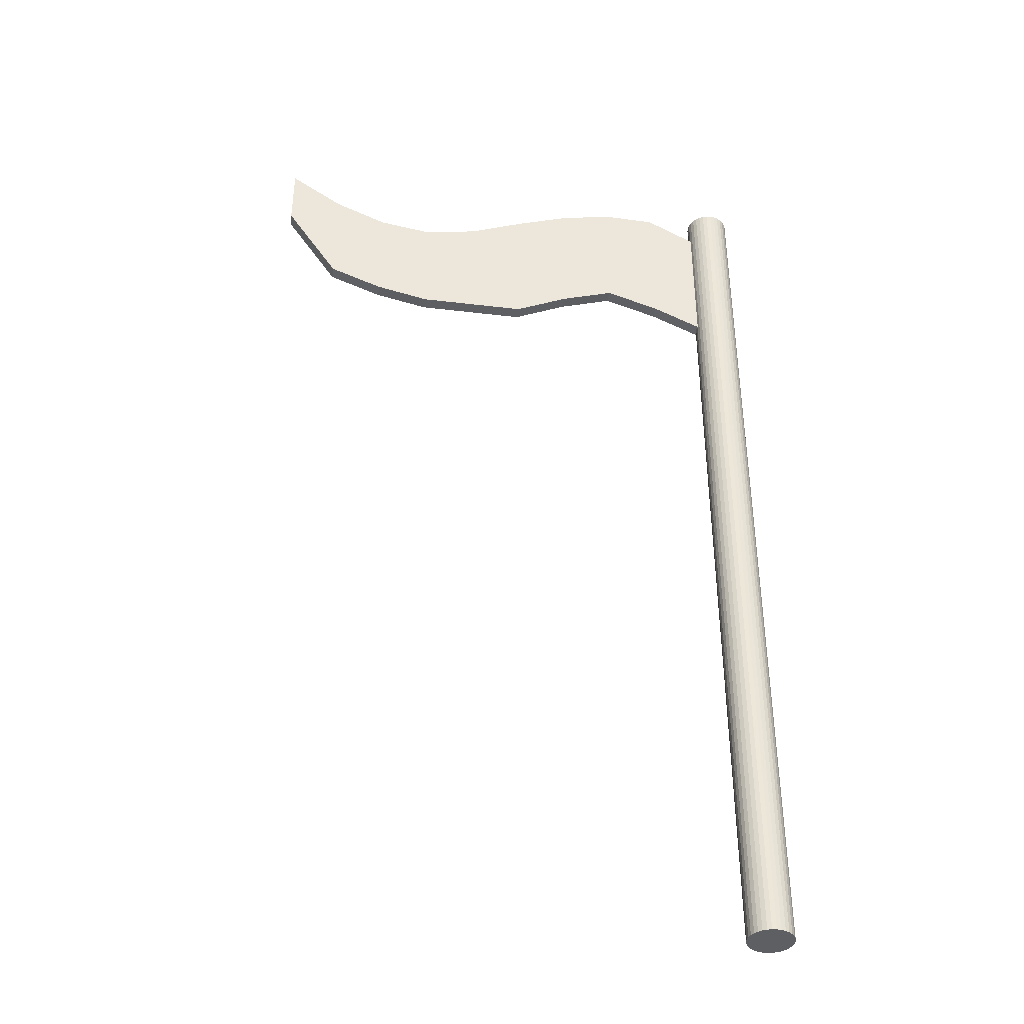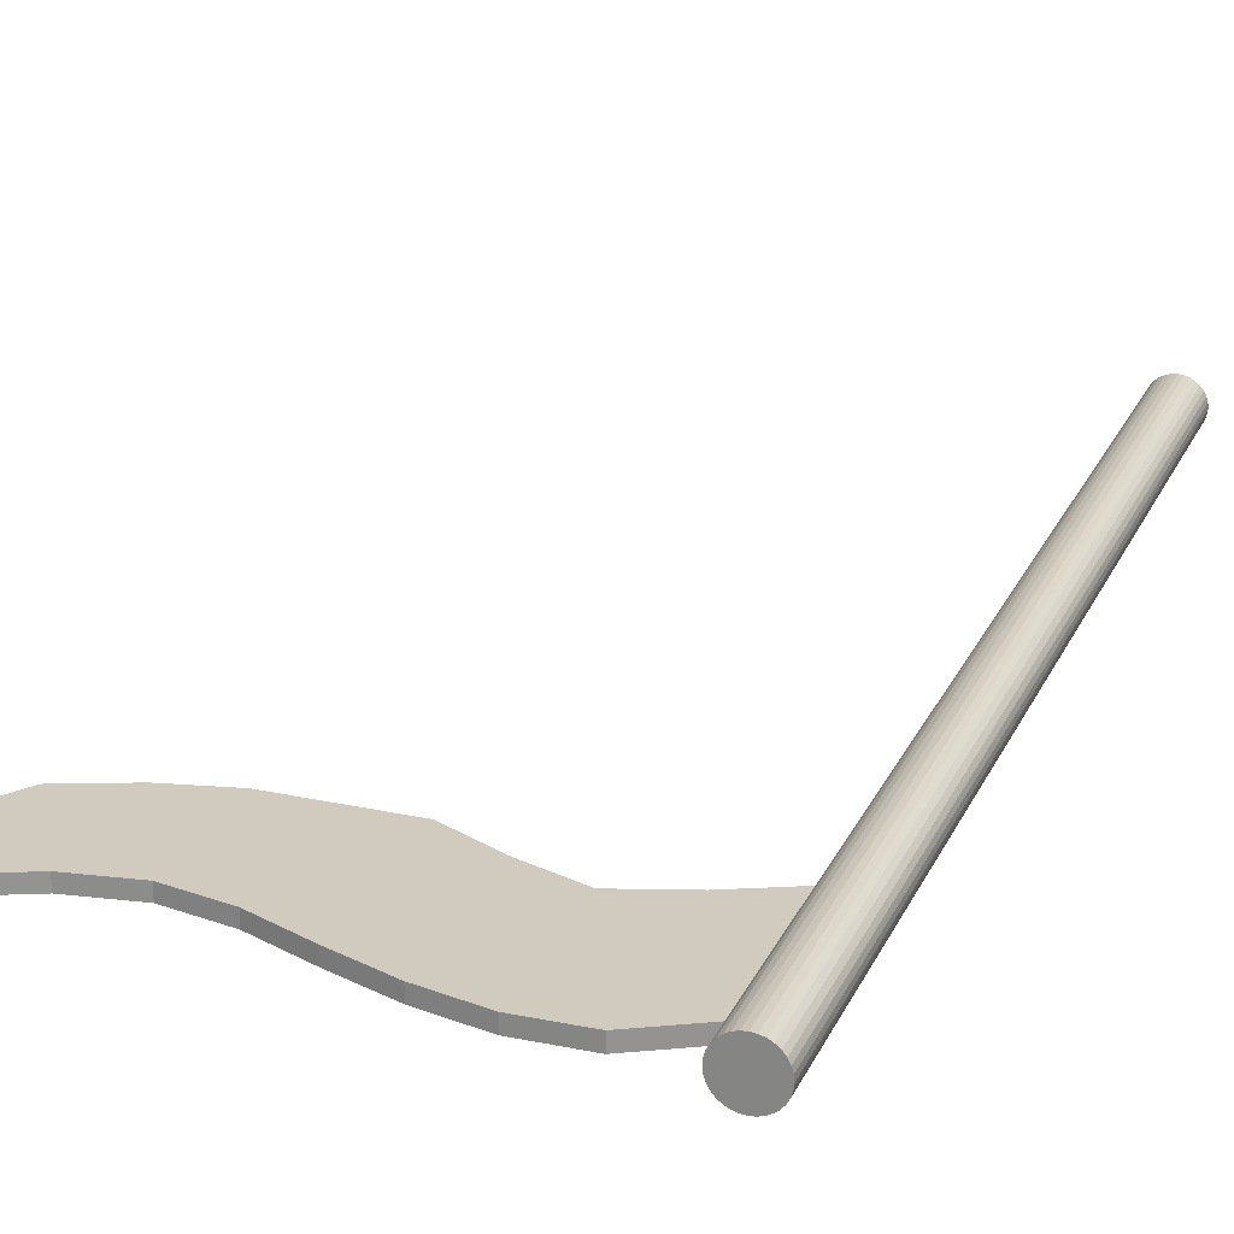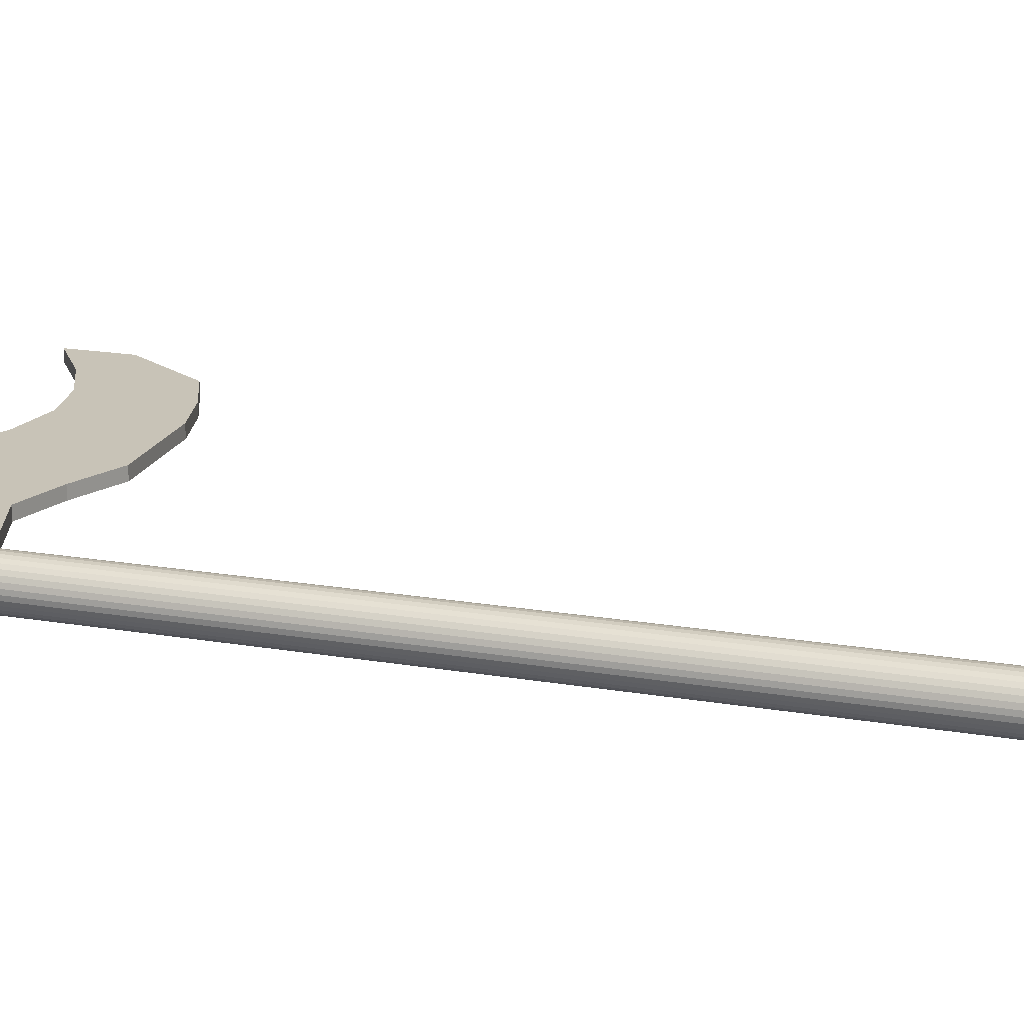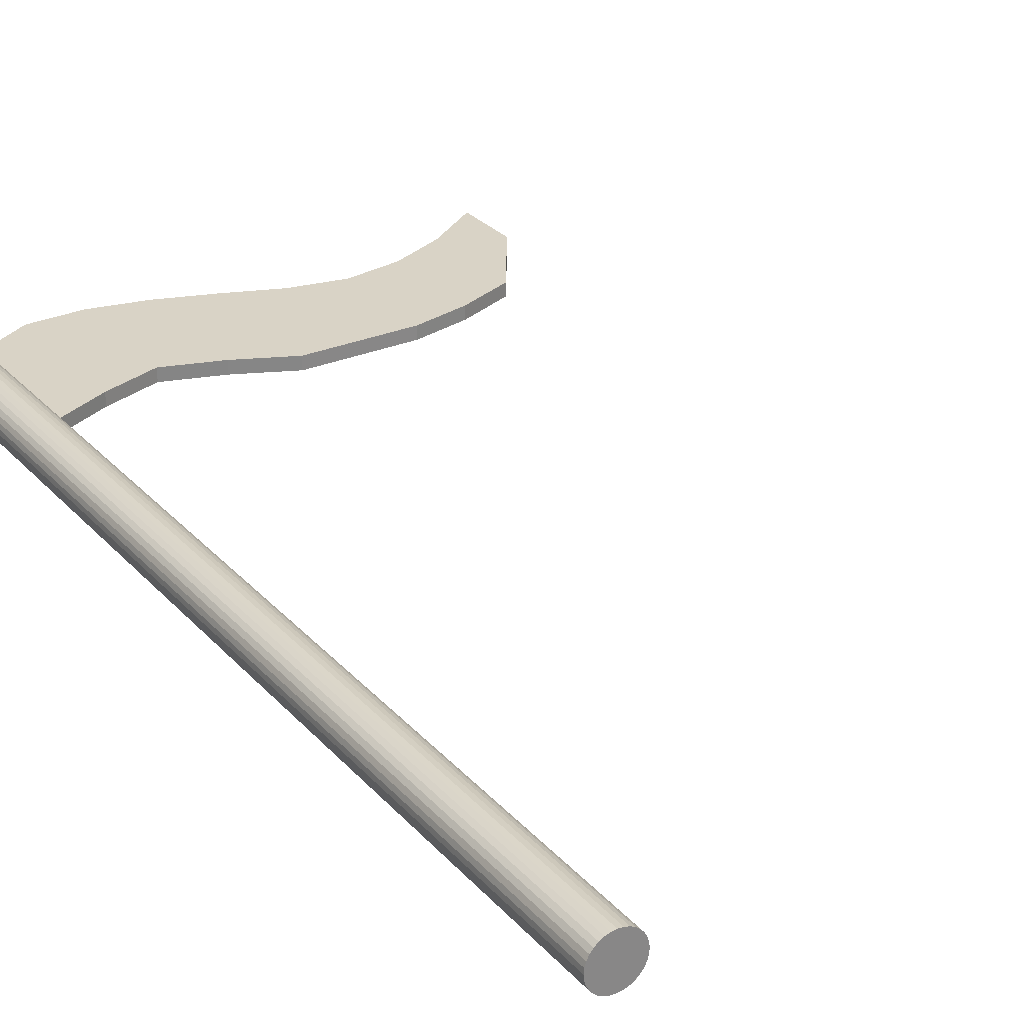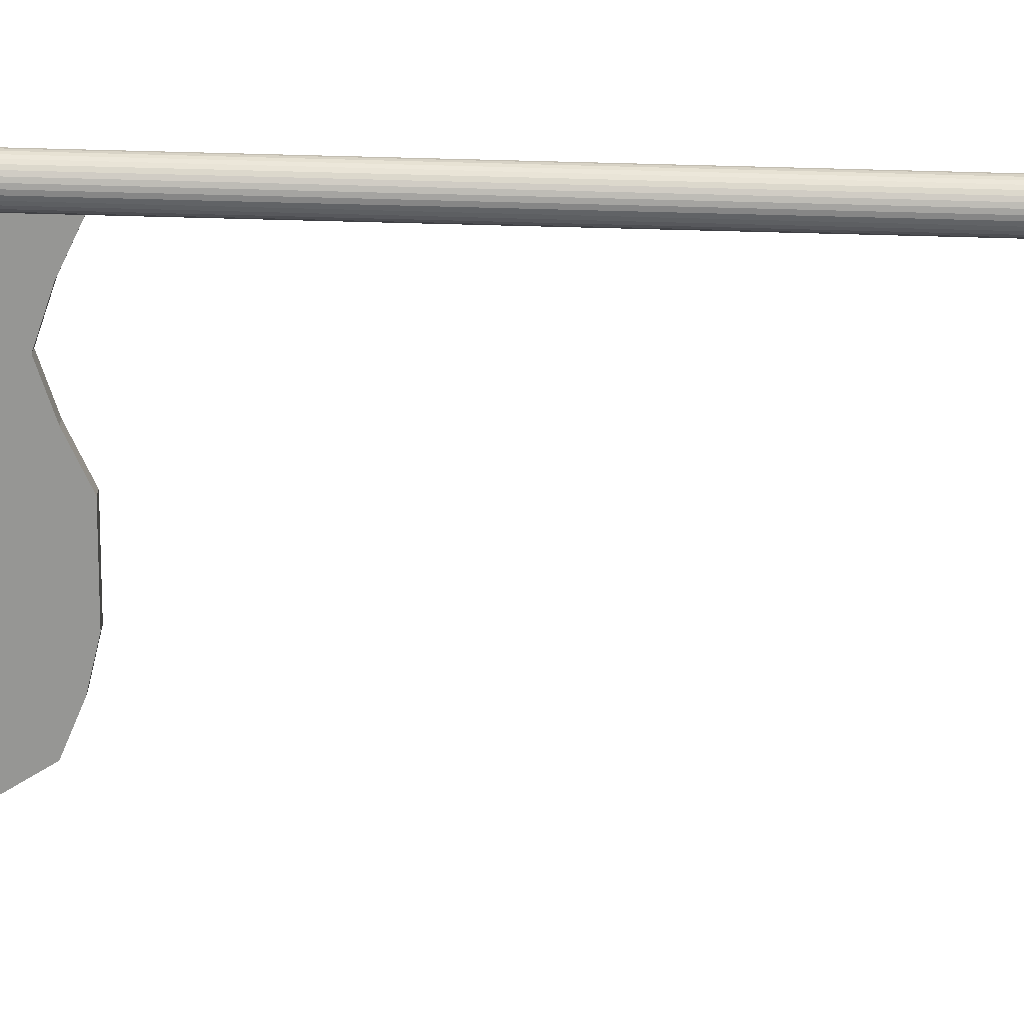
<metadata>
{"format":"obj","ext":"obj","renderer":"f3d","projection":"perspective","resolution":1024,"background":"white","views":[{"elev":-39.9,"azim":171.6,"up":"+Y"},{"elev":23.6,"azim":-159.9,"up":"+Z"},{"elev":19.6,"azim":-72.6,"up":"+Z"},{"elev":28.3,"azim":-32.7,"up":"+Z"},{"elev":-67.7,"azim":-91.5,"up":"+Z"}]}
</metadata>
<code>
o Grid
v 10.4 8.687 -0.1065
v 9.283 6.989 -0.1065
v 8.168 6.542 -0.1065
v 7.053 6.287 -0.1065
v 5.938 6.287 -0.1065
v 4.824 6.287 -0.1065
v 3.709 6.808 -0.1065
v 2.594 7.18 -0.1065
v 1.479 6.808 -0.1065
v 0.3646 6.287 -0.1065
v 10.4 8.882 -0.1065
v 9.283 7.311 -0.1065
v 8.168 6.81 -0.1065
v 7.053 6.621 -0.1065
v 5.938 6.621 -0.1065
v 4.824 6.621 -0.1065
v 3.709 7.006 -0.1065
v 2.594 7.417 -0.1065
v 1.479 7.006 -0.1065
v 0.3646 6.621 -0.1065
v 10.4 8.963 -0.1065
v 9.283 7.624 -0.1065
v 8.168 7.02 -0.1065
v 7.053 6.954 -0.1065
v 5.938 6.954 -0.1065
v 4.824 6.954 -0.1065
v 3.709 7.089 -0.1065
v 2.594 7.571 -0.1065
v 1.479 7.089 -0.1065
v 0.3646 6.954 -0.1065
v 10.4 9.128 -0.1065
v 9.283 7.947 -0.1065
v 8.168 7.288 -0.1065
v 7.053 7.288 -0.1065
v 5.938 7.288 -0.1065
v 4.824 7.288 -0.1065
v 3.709 7.288 -0.1065
v 2.594 7.809 -0.1065
v 1.479 7.288 -0.1065
v 0.3646 7.288 -0.1065
v 10.4 9.283 -0.1065
v 9.283 8.281 -0.1065
v 8.168 7.622 -0.1065
v 7.053 7.622 -0.1065
v 5.938 7.622 -0.1065
v 4.824 7.622 -0.1065
v 3.709 7.622 -0.1065
v 2.594 8.007 -0.1065
v 1.479 7.622 -0.1065
v 0.3646 7.622 -0.1065
v 10.4 9.486 -0.1065
v 9.283 8.562 -0.1065
v 8.168 7.955 -0.1065
v 7.053 7.955 -0.1065
v 5.938 7.955 -0.1065
v 4.824 7.955 -0.1065
v 3.709 7.955 -0.1065
v 2.594 8.09 -0.1065
v 1.479 7.955 -0.1065
v 0.3646 7.955 -0.1065
v 10.4 9.666 -0.1065
v 9.283 8.798 -0.1065
v 8.168 8.289 -0.1065
v 7.053 8.289 -0.1065
v 5.938 8.289 -0.1065
v 4.824 8.289 -0.1065
v 3.709 8.289 -0.1065
v 2.594 8.289 -0.1065
v 1.479 8.289 -0.1065
v 0.3646 8.289 -0.1065
v 10.4 9.846 -0.1065
v 9.283 8.992 -0.1065
v 8.168 8.498 -0.1065
v 7.053 8.451 -0.1065
v 5.938 8.507 -0.1065
v 4.824 8.623 -0.1065
v 3.709 8.725 -0.1065
v 2.594 8.788 -0.1065
v 1.479 8.781 -0.1065
v 0.3646 8.623 -0.1065
v 10.4 9.983 -0.1065
v 9.283 9.107 -0.1065
v 8.168 8.598 -0.1065
v 7.053 8.465 -0.1065
v 5.938 8.626 -0.1065
v 4.824 8.956 -0.1065
v 3.709 9.249 -0.1065
v 2.594 9.429 -0.1065
v 1.479 9.41 -0.1065
v 0.3646 8.956 -0.1065
v 10.4 10.06 -0.1065
v 9.283 9.294 -0.1065
v 8.168 8.805 -0.1065
v 7.053 8.627 -0.1065
v 5.938 8.844 -0.1065
v 4.824 9.29 -0.1065
v 3.709 9.686 -0.1065
v 2.594 9.928 -0.1065
v 1.479 9.902 -0.1065
v 0.3646 9.29 -0.1065
v 10.4 8.687 -0.1065
v 9.283 6.989 -0.1065
v 8.168 6.542 -0.1065
v 7.053 6.287 -0.1065
v 5.938 6.287 -0.1065
v 4.824 6.287 -0.1065
v 3.709 6.808 -0.1065
v 2.594 7.18 -0.1065
v 1.479 6.808 -0.1065
v 0.3646 6.287 -0.1065
v 10.4 8.882 -0.1065
v 0.3646 6.621 -0.1065
v 10.4 8.963 -0.1065
v 0.3646 6.954 -0.1065
v 10.4 9.128 -0.1065
v 0.3646 7.288 -0.1065
v 10.4 9.283 -0.1065
v 0.3646 7.622 -0.1065
v 10.4 9.486 -0.1065
v 0.3646 7.955 -0.1065
v 10.4 9.666 -0.1065
v 0.3646 8.289 -0.1065
v 10.4 9.846 -0.1065
v 0.3646 8.623 -0.1065
v 10.4 9.983 -0.1065
v 0.3646 8.956 -0.1065
v 10.4 10.06 -0.1065
v 9.283 9.294 -0.1065
v 8.168 8.805 -0.1065
v 7.053 8.627 -0.1065
v 5.938 8.844 -0.1065
v 4.824 9.29 -0.1065
v 3.709 9.686 -0.1065
v 2.594 9.928 -0.1065
v 1.479 9.902 -0.1065
v 0.3646 9.29 -0.1065
v 10.4 8.687 0.1611
v 9.283 6.989 0.1611
v 8.168 6.542 0.1611
v 7.053 6.287 0.1611
v 5.938 6.287 0.1611
v 4.824 6.287 0.1611
v 3.709 6.808 0.1611
v 2.594 7.18 0.1611
v 1.479 6.808 0.1611
v 0.3646 6.287 0.1611
v 10.4 8.882 0.1611
v 9.283 7.311 0.1611
v 8.168 6.81 0.1611
v 7.053 6.621 0.1611
v 5.938 6.621 0.1611
v 4.824 6.621 0.1611
v 3.709 7.006 0.1611
v 2.594 7.417 0.1611
v 1.479 7.006 0.1611
v 0.3646 6.621 0.1611
v 10.4 8.963 0.1611
v 9.283 7.624 0.1611
v 8.168 7.02 0.1611
v 7.053 6.954 0.1611
v 5.938 6.954 0.1611
v 4.824 6.954 0.1611
v 3.709 7.089 0.1611
v 2.594 7.571 0.1611
v 1.479 7.089 0.1611
v 0.3646 6.954 0.1611
v 10.4 9.128 0.1611
v 9.283 7.947 0.1611
v 8.168 7.288 0.1611
v 7.053 7.288 0.1611
v 5.938 7.288 0.1611
v 4.824 7.288 0.1611
v 3.709 7.288 0.1611
v 2.594 7.809 0.1611
v 1.479 7.288 0.1611
v 0.3646 7.288 0.1611
v 10.4 9.283 0.1611
v 9.283 8.281 0.1611
v 8.168 7.622 0.1611
v 7.053 7.622 0.1611
v 5.938 7.622 0.1611
v 4.824 7.622 0.1611
v 3.709 7.622 0.1611
v 2.594 8.007 0.1611
v 1.479 7.622 0.1611
v 0.3646 7.622 0.1611
v 10.4 9.486 0.1611
v 9.283 8.562 0.1611
v 8.168 7.955 0.1611
v 7.053 7.955 0.1611
v 5.938 7.955 0.1611
v 4.824 7.955 0.1611
v 3.709 7.955 0.1611
v 2.594 8.09 0.1611
v 1.479 7.955 0.1611
v 0.3646 7.955 0.1611
v 10.4 9.666 0.1611
v 9.283 8.798 0.1611
v 8.168 8.289 0.1611
v 7.053 8.289 0.1611
v 5.938 8.289 0.1611
v 4.824 8.289 0.1611
v 3.709 8.289 0.1611
v 2.594 8.289 0.1611
v 1.479 8.289 0.1611
v 0.3646 8.289 0.1611
v 10.4 9.846 0.1611
v 9.283 8.992 0.1611
v 8.168 8.498 0.1611
v 7.053 8.451 0.1611
v 5.938 8.507 0.1611
v 4.824 8.623 0.1611
v 3.709 8.725 0.1611
v 2.594 8.788 0.1611
v 1.479 8.781 0.1611
v 0.3646 8.623 0.1611
v 10.4 9.983 0.1611
v 9.283 9.107 0.1611
v 8.168 8.598 0.1611
v 7.053 8.465 0.1611
v 5.938 8.626 0.1611
v 4.824 8.956 0.1611
v 3.709 9.249 0.1611
v 2.594 9.429 0.1611
v 1.479 9.41 0.1611
v 0.3646 8.956 0.1611
v 10.4 10.06 0.1611
v 9.283 9.294 0.1611
v 8.168 8.805 0.1611
v 7.053 8.627 0.1611
v 5.938 8.844 0.1611
v 4.824 9.29 0.1611
v 3.709 9.686 0.1611
v 2.594 9.928 0.1611
v 1.479 9.902 0.1611
v 0.3646 9.29 0.1611
f 1 11 12 2
f 2 12 13 3
f 3 13 14 4
f 4 14 15 5
f 5 15 16 6
f 6 16 17 7
f 7 17 18 8
f 8 18 19 9
f 9 19 20 10
f 11 21 22 12
f 12 22 23 13
f 13 23 24 14
f 14 24 25 15
f 15 25 26 16
f 16 26 27 17
f 17 27 28 18
f 18 28 29 19
f 19 29 30 20
f 21 31 32 22
f 22 32 33 23
f 23 33 34 24
f 24 34 35 25
f 25 35 36 26
f 26 36 37 27
f 27 37 38 28
f 28 38 39 29
f 29 39 40 30
f 31 41 42 32
f 32 42 43 33
f 33 43 44 34
f 34 44 45 35
f 35 45 46 36
f 36 46 47 37
f 37 47 48 38
f 38 48 49 39
f 39 49 50 40
f 41 51 52 42
f 42 52 53 43
f 43 53 54 44
f 44 54 55 45
f 45 55 56 46
f 46 56 57 47
f 47 57 58 48
f 48 58 59 49
f 49 59 60 50
f 51 61 62 52
f 52 62 63 53
f 53 63 64 54
f 54 64 65 55
f 55 65 66 56
f 56 66 67 57
f 57 67 68 58
f 58 68 69 59
f 59 69 70 60
f 61 71 72 62
f 62 72 73 63
f 63 73 74 64
f 64 74 75 65
f 65 75 76 66
f 66 76 77 67
f 67 77 78 68
f 68 78 79 69
f 69 79 80 70
f 71 81 82 72
f 72 82 83 73
f 73 83 84 74
f 74 84 85 75
f 75 85 86 76
f 76 86 87 77
f 77 87 88 78
f 78 88 89 79
f 79 89 90 80
f 81 91 92 82
f 82 92 93 83
f 83 93 94 84
f 84 94 95 85
f 85 95 96 86
f 86 96 97 87
f 87 97 98 88
f 88 98 99 89
f 89 99 100 90
f 112 114 166 156
f 126 136 236 226
f 116 118 186 176
f 120 122 206 196
f 110 112 156 146
f 124 126 226 216
f 114 116 176 166
f 118 120 196 186
f 122 124 216 206
f 80 90 126 124
f 9 10 110 109
f 97 96 132 133
f 41 31 115 117
f 10 20 112 110
f 5 6 106 105
f 11 1 101 111
f 91 81 125 127
f 60 70 122 120
f 98 97 133 134
f 1 2 102 101
f 21 11 111 113
f 92 91 127 128
f 71 61 121 123
f 40 50 118 116
f 6 7 107 106
f 99 98 134 135
f 90 100 136 126
f 2 3 103 102
f 93 92 128 129
f 51 41 117 119
f 100 99 135 136
f 20 30 114 112
f 7 8 108 107
f 70 80 124 122
f 94 93 129 130
f 31 21 113 115
f 3 4 104 103
f 81 71 123 125
f 95 94 130 131
f 50 60 120 118
f 8 9 109 108
f 4 5 105 104
f 96 95 131 132
f 61 51 119 121
f 30 40 116 114
f 137 138 148 147
f 138 139 149 148
f 139 140 150 149
f 140 141 151 150
f 141 142 152 151
f 142 143 153 152
f 143 144 154 153
f 144 145 155 154
f 145 146 156 155
f 147 148 158 157
f 148 149 159 158
f 149 150 160 159
f 150 151 161 160
f 151 152 162 161
f 152 153 163 162
f 153 154 164 163
f 154 155 165 164
f 155 156 166 165
f 157 158 168 167
f 158 159 169 168
f 159 160 170 169
f 160 161 171 170
f 161 162 172 171
f 162 163 173 172
f 163 164 174 173
f 164 165 175 174
f 165 166 176 175
f 167 168 178 177
f 168 169 179 178
f 169 170 180 179
f 170 171 181 180
f 171 172 182 181
f 172 173 183 182
f 173 174 184 183
f 174 175 185 184
f 175 176 186 185
f 177 178 188 187
f 178 179 189 188
f 179 180 190 189
f 180 181 191 190
f 181 182 192 191
f 182 183 193 192
f 183 184 194 193
f 184 185 195 194
f 185 186 196 195
f 187 188 198 197
f 188 189 199 198
f 189 190 200 199
f 190 191 201 200
f 191 192 202 201
f 192 193 203 202
f 193 194 204 203
f 194 195 205 204
f 195 196 206 205
f 197 198 208 207
f 198 199 209 208
f 199 200 210 209
f 200 201 211 210
f 201 202 212 211
f 202 203 213 212
f 203 204 214 213
f 204 205 215 214
f 205 206 216 215
f 207 208 218 217
f 208 209 219 218
f 209 210 220 219
f 210 211 221 220
f 211 212 222 221
f 212 213 223 222
f 213 214 224 223
f 214 215 225 224
f 215 216 226 225
f 217 218 228 227
f 218 219 229 228
f 219 220 230 229
f 220 221 231 230
f 221 222 232 231
f 222 223 233 232
f 223 224 234 233
f 224 225 235 234
f 225 226 236 235
f 136 135 235 236
f 119 117 177 187
f 129 128 228 229
f 102 103 139 138
f 135 134 234 235
f 106 107 143 142
f 123 121 197 207
f 128 127 227 228
f 113 111 147 157
f 101 102 138 137
f 134 133 233 234
f 127 125 217 227
f 111 101 137 147
f 105 106 142 141
f 117 115 167 177
f 133 132 232 233
f 109 110 146 145
f 121 119 187 197
f 132 131 231 232
f 104 105 141 140
f 108 109 145 144
f 131 130 230 231
f 125 123 207 217
f 103 104 140 139
f 115 113 157 167
f 130 129 229 230
f 107 108 144 143
o Cylinder
v 0 -9.945 -0.4701
v 0 9.945 -0.4701
v 0.09172 -9.945 -0.4611
v 0.09172 9.945 -0.4611
v 0.1799 -9.945 -0.4344
v 0.1799 9.945 -0.4344
v 0.2612 -9.945 -0.3909
v 0.2612 9.945 -0.3909
v 0.3324 -9.945 -0.3324
v 0.3324 9.945 -0.3324
v 0.3909 -9.945 -0.2612
v 0.3909 9.945 -0.2612
v 0.4344 -9.945 -0.1799
v 0.4344 9.945 -0.1799
v 0.4611 -9.945 -0.09172
v 0.4611 9.945 -0.09172
v 0.4701 -9.945 -0
v 0.4701 9.945 -0
v 0.4611 -9.945 0.09172
v 0.4611 9.945 0.09172
v 0.4344 -9.945 0.1799
v 0.4344 9.945 0.1799
v 0.3909 -9.945 0.2612
v 0.3909 9.945 0.2612
v 0.3324 -9.945 0.3324
v 0.3324 9.945 0.3324
v 0.2612 -9.945 0.3909
v 0.2612 9.945 0.3909
v 0.1799 -9.945 0.4344
v 0.1799 9.945 0.4344
v 0.09172 -9.945 0.4611
v 0.09172 9.945 0.4611
v -0 -9.945 0.4701
v -0 9.945 0.4701
v -0.09172 -9.945 0.4611
v -0.09172 9.945 0.4611
v -0.1799 -9.945 0.4344
v -0.1799 9.945 0.4344
v -0.2612 -9.945 0.3909
v -0.2612 9.945 0.3909
v -0.3324 -9.945 0.3324
v -0.3324 9.945 0.3324
v -0.3909 -9.945 0.2612
v -0.3909 9.945 0.2612
v -0.4344 -9.945 0.1799
v -0.4344 9.945 0.1799
v -0.4611 -9.945 0.09172
v -0.4611 9.945 0.09172
v -0.4701 -9.945 -0
v -0.4701 9.945 -0
v -0.4611 -9.945 -0.09172
v -0.4611 9.945 -0.09172
v -0.4344 -9.945 -0.1799
v -0.4344 9.945 -0.1799
v -0.3909 -9.945 -0.2612
v -0.3909 9.945 -0.2612
v -0.3324 -9.945 -0.3324
v -0.3324 9.945 -0.3324
v -0.2612 -9.945 -0.3909
v -0.2612 9.945 -0.3909
v -0.1799 -9.945 -0.4344
v -0.1799 9.945 -0.4344
v -0.09172 -9.945 -0.4611
v -0.09172 9.945 -0.4611
f 237 238 240 239
f 239 240 242 241
f 241 242 244 243
f 243 244 246 245
f 245 246 248 247
f 247 248 250 249
f 249 250 252 251
f 251 252 254 253
f 253 254 256 255
f 255 256 258 257
f 257 258 260 259
f 259 260 262 261
f 261 262 264 263
f 263 264 266 265
f 265 266 268 267
f 267 268 270 269
f 269 270 272 271
f 271 272 274 273
f 273 274 276 275
f 275 276 278 277
f 277 278 280 279
f 279 280 282 281
f 281 282 284 283
f 283 284 286 285
f 285 286 288 287
f 287 288 290 289
f 289 290 292 291
f 291 292 294 293
f 293 294 296 295
f 295 296 298 297
f 240 238 300 298 296 294 292 290 288 286 284 282 280 278 276 274 272 270 268 266 264 262 260 258 256 254 252 250 248 246 244 242
f 297 298 300 299
f 299 300 238 237
f 237 239 241 243 245 247 249 251 253 255 257 259 261 263 265 267 269 271 273 275 277 279 281 283 285 287 289 291 293 295 297 299

</code>
